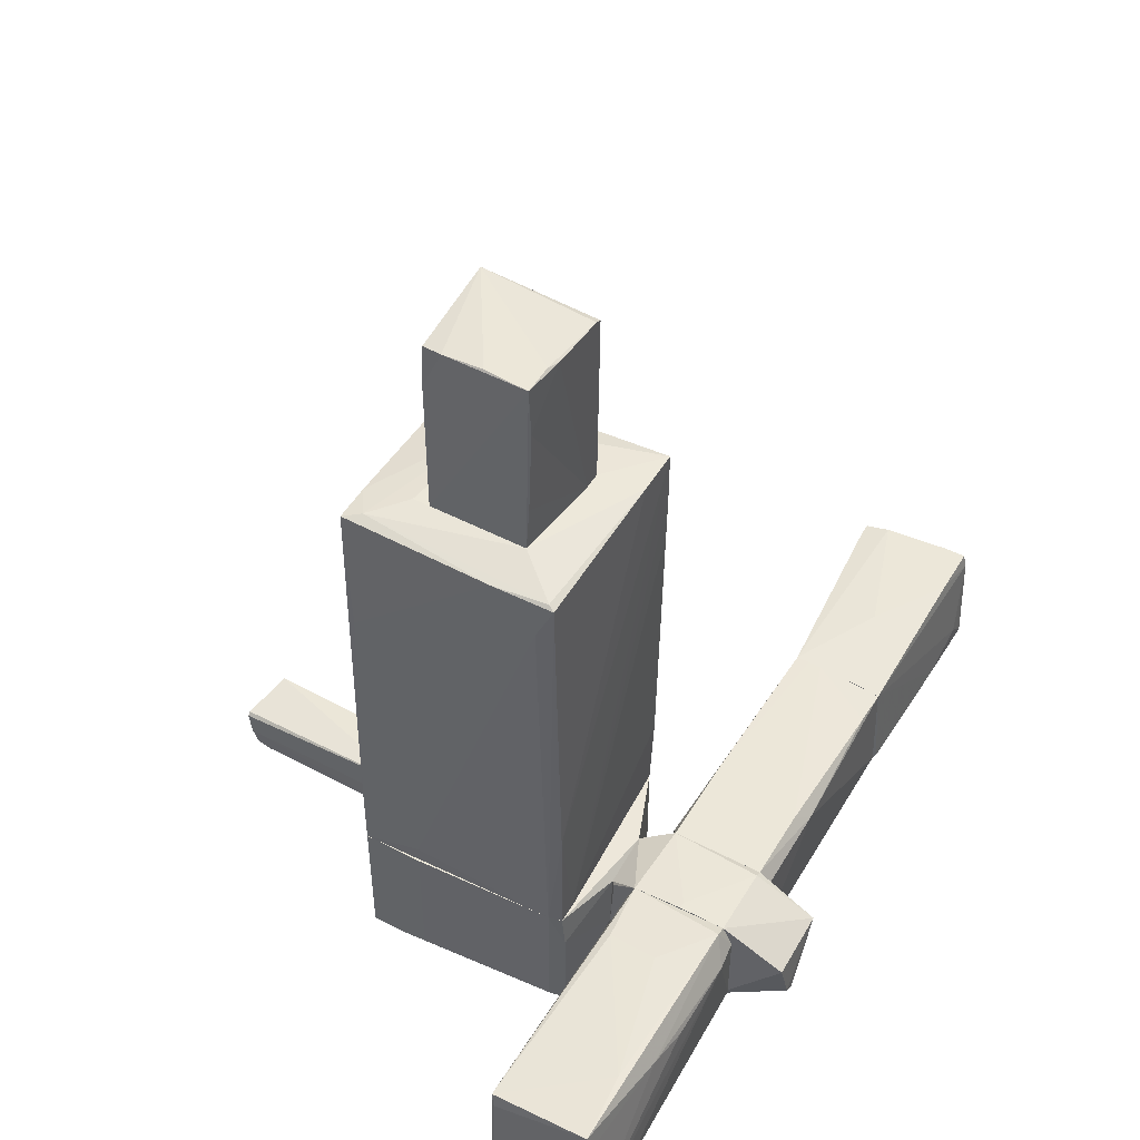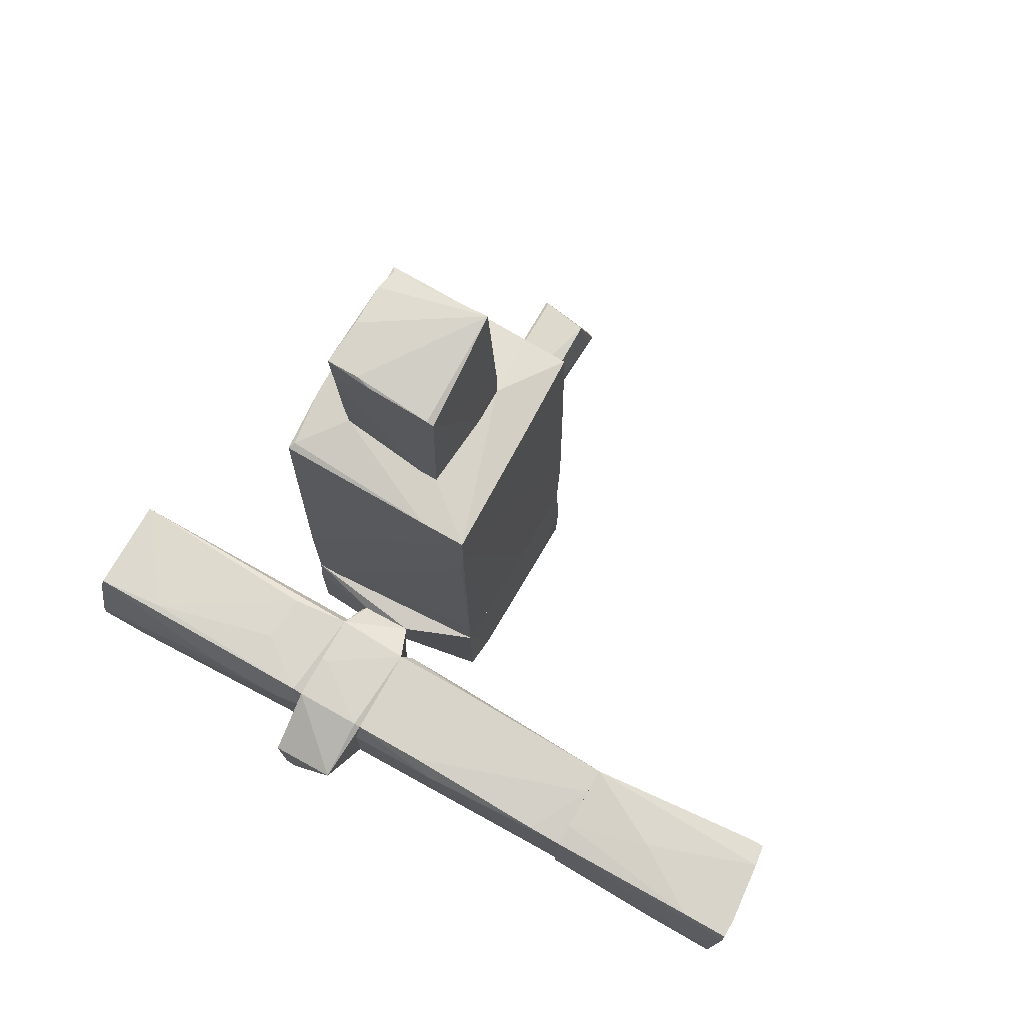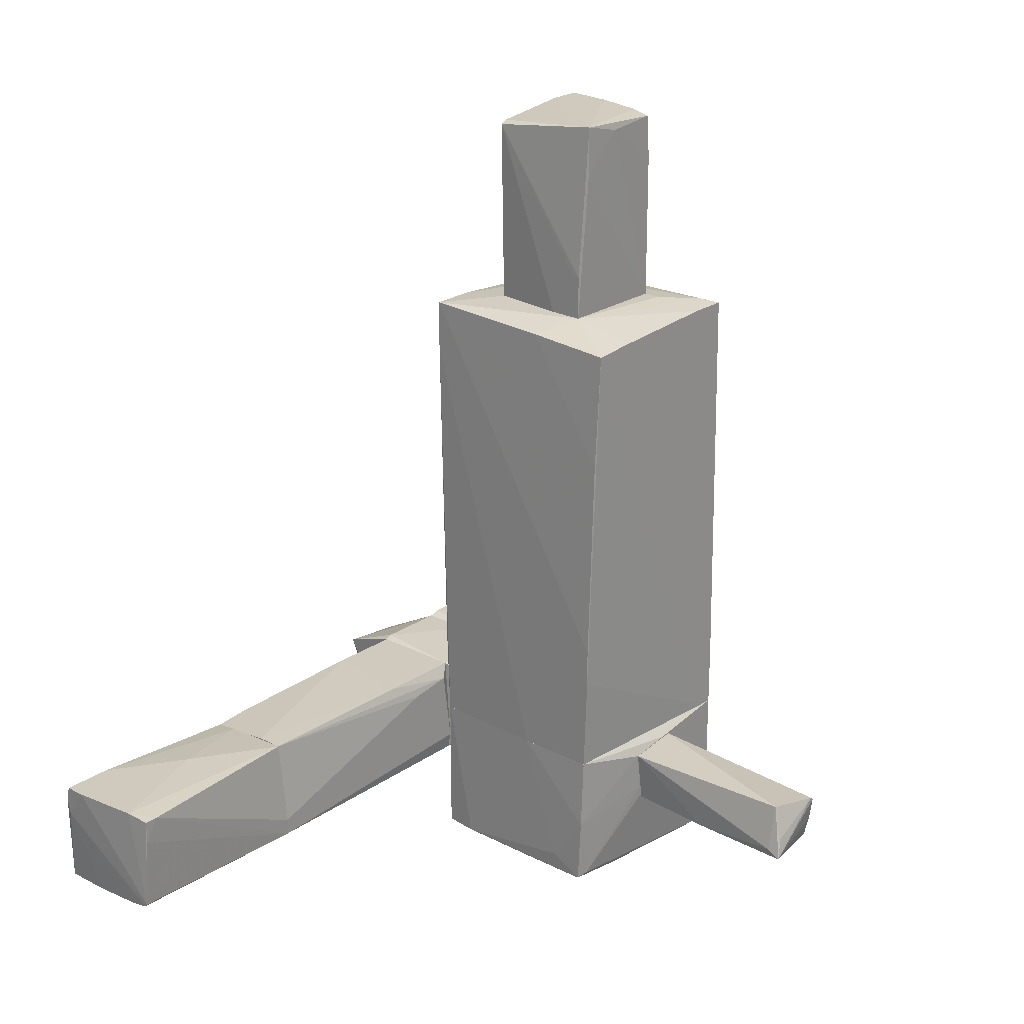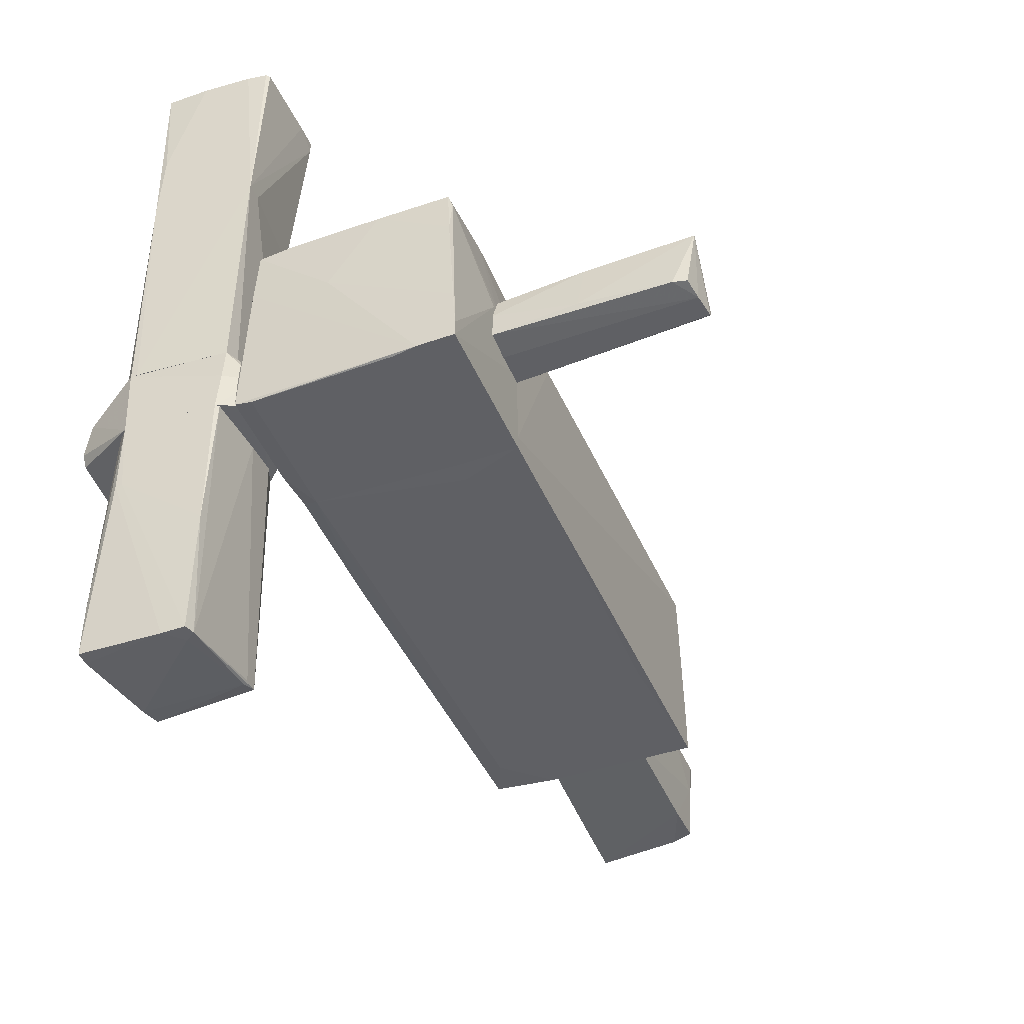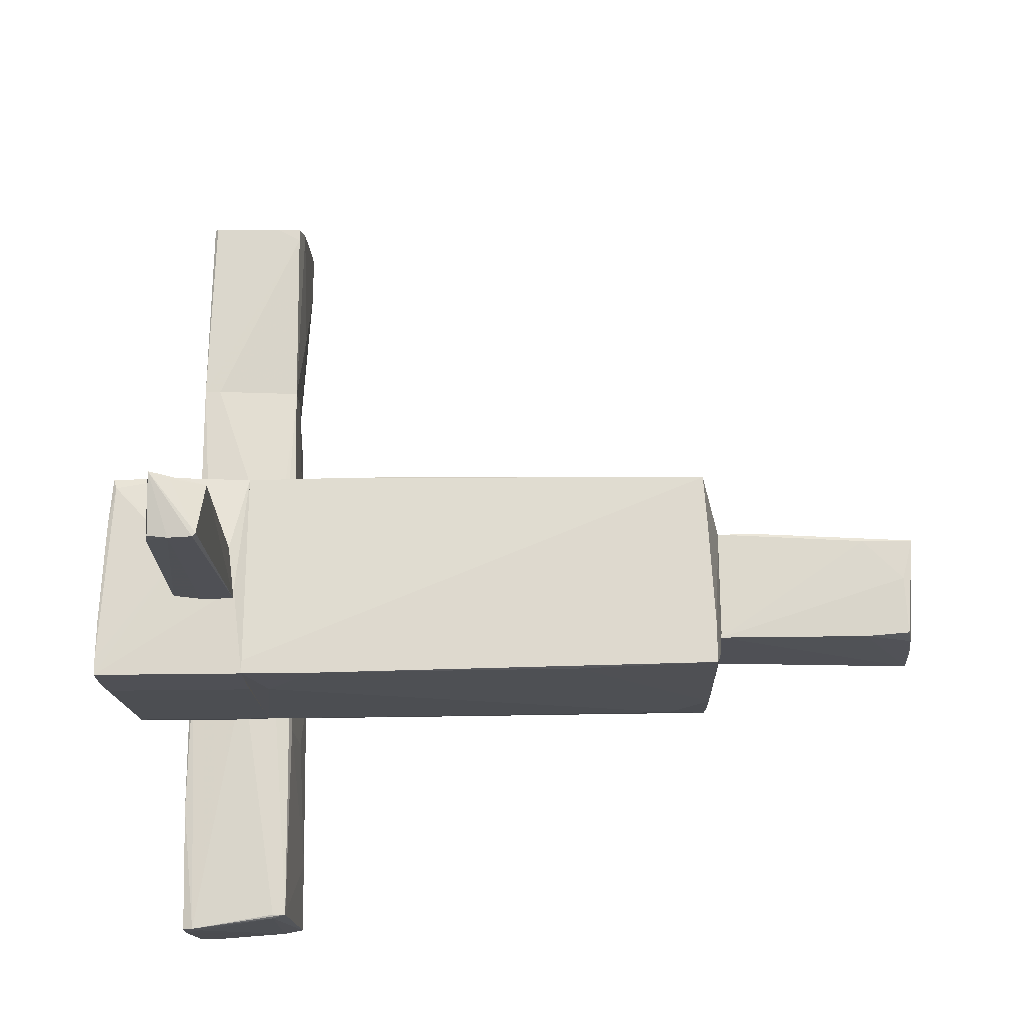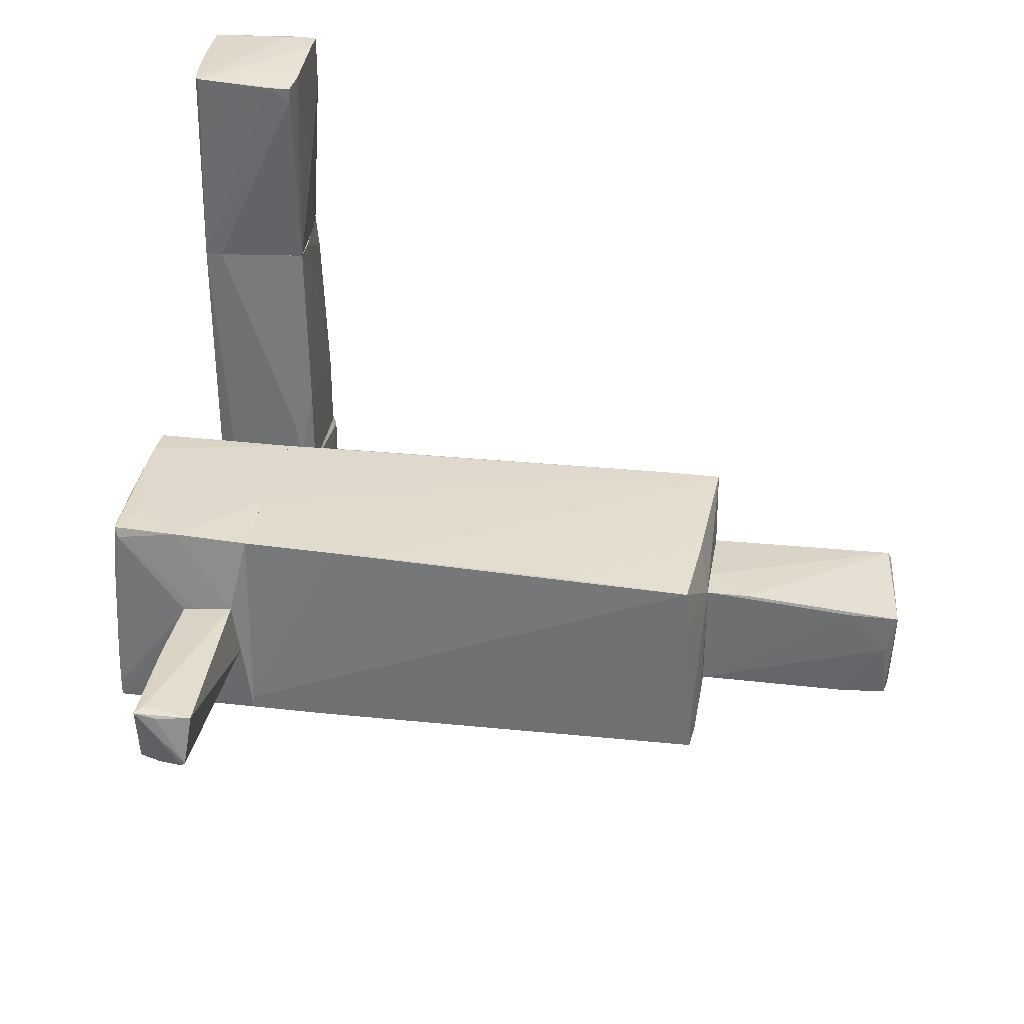
<metadata>
{"format":"obj","ext":"obj","renderer":"f3d","projection":"perspective","resolution":1024,"background":"white","views":[{"elev":49.6,"azim":-150.1,"up":"+Y"},{"elev":75.3,"azim":-60.5,"up":"+Y"},{"elev":23.1,"azim":41.4,"up":"+Y"},{"elev":-45.2,"azim":22.2,"up":"+Z"},{"elev":-19.3,"azim":92.2,"up":"+Z"},{"elev":33.8,"azim":99.0,"up":"+Z"}]}
</metadata>
<code>
o convex_0
v 3.671 -1.603 -0.0582
v 1.758 -1.603 -0.6189
v 1.758 -1.273 -0.6189
v 3.671 -1.372 -0.6189
v 1.758 -1.339 -0.0912
v 1.758 -1.867 -0.322
v 3.473 -1.834 -0.5859
v 3.572 -1.273 -0.0912
v 3.704 -1.801 0.007811
v 1.791 -1.834 -0.1241
v 1.758 -1.867 -0.5859
v 3.638 -1.603 -0.6189
v 3.671 -1.339 -0.5859
v 2.583 -1.867 -0.5199
v 2.649 -1.834 -0.0582
v 3.572 -1.735 0.007811
v 3.605 -1.801 -0.5859
f 12 9 17
f 2 3 4
f 3 2 5
f 5 2 6
f 3 5 8
f 1 8 9
f 5 6 10
f 6 2 11
f 7 11 12
f 2 4 12
f 4 9 12
f 11 2 12
f 4 3 13
f 3 8 13
f 8 1 13
f 1 9 13
f 9 4 13
f 7 9 14
f 6 11 14
f 11 7 14
f 5 10 15
f 10 6 15
f 6 14 15
f 14 9 15
f 8 5 16
f 9 8 16
f 5 15 16
f 15 9 16
f 9 7 17
f 7 12 17
o convex_1
v -1.442 -0.9765 -1.312
v -1.837 -2.164 -1.444
v -1.771 -2.164 -1.444
v -1.013 -1.933 -3.423
v -0.8808 -2.098 -0.6851
v -1.837 -0.9433 -3.29
v -0.8479 -1.009 -3.29
v -1.936 -1.207 -0.6849
v -2.002 -2.065 -3.356
v -0.8808 -1.042 -0.6851
v -0.9468 -2.098 -3.423
v -1.936 -2.065 -0.6849
v -1.837 -0.9765 -0.784
v -0.8149 -1.537 -0.7181
v -1.969 -1.24 -1.774
v -0.9138 -1.999 -3.423
v -0.9138 -2.131 -0.6851
v -1.837 -2.164 -0.6849
v -1.969 -1.24 -0.9488
v -0.8149 -1.207 -0.6851
v -0.9138 -2.131 -2.136
v -2.002 -1.933 -3.356
v -2.002 -2.065 -2.829
v -0.9468 -1.009 -1.279
v -1.771 -0.9433 -2.597
v -1.87 -1.141 -3.323
v -1.178 -2.098 -3.423
v -0.8479 -1.141 -3.29
v -1.837 -1.009 -0.6849
v -1.936 -1.141 -2.202
v -0.8808 -1.141 -3.323
f 43 23 48
f 20 19 28
f 28 21 33
f 31 22 33
f 19 20 35
f 26 19 35
f 25 29 35
f 20 34 35
f 34 22 35
f 29 25 36
f 25 30 36
f 24 27 37
f 31 24 37
f 22 31 37
f 35 22 37
f 20 28 38
f 33 22 38
f 28 33 38
f 34 20 38
f 22 34 38
f 36 32 39
f 36 39 40
f 26 35 40
f 35 29 40
f 29 36 40
f 39 26 40
f 27 24 41
f 18 30 41
f 30 27 41
f 24 23 42
f 30 18 42
f 23 30 42
f 18 41 42
f 41 24 42
f 39 43 44
f 19 26 44
f 28 19 44
f 21 28 44
f 26 39 44
f 43 21 44
f 24 31 45
f 33 24 45
f 31 33 45
f 30 25 46
f 27 30 46
f 25 35 46
f 37 27 46
f 35 37 46
f 30 23 47
f 36 30 47
f 32 36 47
f 39 32 47
f 23 43 47
f 43 39 47
f 23 24 48
f 33 21 48
f 24 33 48
f 21 43 48
o convex_2
v -2.497 -1.834 -0.4539
v -1.376 -1.009 -0.6188
v -1.376 -1.009 -0.6848
v -0.5839 -1.933 -0.2891
v -1.837 -1.042 0.07371
v -1.87 -2.164 0.07371
v -0.9138 -2.131 -0.6848
v -0.5839 -1.207 -0.05823
v -2.464 -1.339 -0.6518
v -0.8809 -2.098 0.07371
v -2.464 -1.273 0.007702
v -0.617 -1.273 -0.6188
v -1.837 -2.164 -0.6848
v -0.9138 -1.042 0.07371
v -1.837 -1.009 -0.6848
v -0.8809 -1.042 -0.6848
v -2.398 -1.9 -0.1572
v -0.5839 -1.9 -0.6188
v -1.837 -1.009 0.007702
v -2.497 -1.768 -0.5529
v -0.5839 -1.801 -0.1242
v -0.8809 -2.131 -0.2891
v -0.5839 -1.273 -0.5858
f 66 60 71
f 53 54 58
f 54 53 59
f 51 55 61
f 53 58 62
f 58 56 62
f 50 51 63
f 57 59 63
f 51 61 63
f 61 57 63
f 51 50 64
f 55 51 64
f 50 62 64
f 62 56 64
f 59 49 65
f 54 59 65
f 49 61 65
f 61 54 65
f 52 55 66
f 56 52 66
f 55 64 66
f 64 60 66
f 59 53 67
f 62 50 67
f 53 62 67
f 50 63 67
f 63 59 67
f 49 59 68
f 59 57 68
f 61 49 68
f 57 61 68
f 52 56 69
f 58 52 69
f 56 58 69
f 55 52 70
f 58 54 70
f 52 58 70
f 54 61 70
f 61 55 70
f 60 64 71
f 64 56 71
f 56 66 71
o convex_3
v -1.079 -1.075 2.647
v -1.87 -2.164 0.07378
v -1.936 -2.098 0.07378
v -0.9137 -1.042 0.07378
v -0.8478 -2.098 2.647
v -1.87 -1.141 2.647
v -1.903 -2.164 2.647
v -0.8808 -2.098 0.07378
v -1.837 -1.042 0.07378
v -0.9468 -1.075 2.647
v -1.936 -1.174 0.9975
v -0.8478 -1.174 0.1728
v -1.837 -1.042 0.7996
v -1.936 -1.207 0.07378
v -0.8478 -1.933 0.07378
v -0.8478 -1.933 2.647
v -0.9137 -1.042 0.9315
v -1.87 -1.108 2.284
v -1.804 -2.164 0.07378
v -0.8478 -1.24 0.6016
v -1.211 -1.075 2.647
f 84 89 92
f 73 74 75
f 76 72 77
f 74 73 78
f 76 77 78
f 73 75 79
f 75 74 80
f 72 76 81
f 74 78 82
f 78 77 82
f 75 80 84
f 80 82 84
f 80 74 85
f 74 82 85
f 82 80 85
f 79 75 86
f 76 79 86
f 75 83 86
f 83 76 86
f 81 76 87
f 76 83 87
f 72 81 88
f 83 75 88
f 81 83 88
f 75 84 88
f 82 77 89
f 84 82 89
f 78 73 90
f 76 78 90
f 73 79 90
f 79 76 90
f 83 81 91
f 81 87 91
f 87 83 91
f 77 72 92
f 72 88 92
f 88 84 92
f 89 77 92
o convex_4
v -1.969 -2.098 3.966
v -0.7818 -1.075 4.626
v -0.7818 -1.306 4.626
v -0.8478 -1.933 2.647
v -1.87 -1.141 2.647
v -1.87 -1.042 4.725
v -0.8478 -2.065 4.658
v -0.9468 -1.075 2.647
v -1.903 -2.164 2.647
v -1.969 -2.131 4.658
v -0.8478 -2.098 2.647
v -1.54 -2.131 4.658
v -1.408 -1.042 3.505
v -1.903 -1.174 4.725
v -1.013 -1.042 4.658
v -0.8148 -2.032 4.658
v -1.936 -2.098 2.647
v -1.87 -1.042 4.23
v -1.87 -2.164 3.438
v -1.046 -2.098 4.658
v -0.7818 -1.075 4.494
v -1.969 -1.933 4.46
v -1.639 -1.108 2.647
v -1.672 -1.042 4.725
v -1.87 -1.339 4.725
f 116 106 117
f 96 97 100
f 97 96 101
f 93 101 102
f 101 96 103
f 105 98 107
f 100 105 107
f 95 94 108
f 103 95 108
f 99 103 108
f 94 107 108
f 93 97 109
f 101 93 109
f 97 101 109
f 98 105 110
f 97 106 110
f 106 98 110
f 102 101 111
f 101 103 111
f 104 102 111
f 104 111 112
f 103 99 112
f 111 103 112
f 94 95 113
f 96 100 113
f 95 103 113
f 103 96 113
f 107 94 113
f 100 107 113
f 97 93 114
f 93 102 114
f 106 97 114
f 102 106 114
f 100 97 115
f 105 100 115
f 110 105 115
f 97 110 115
f 98 106 116
f 107 98 116
f 108 107 116
f 108 116 117
f 102 104 117
f 106 102 117
f 99 108 117
f 104 112 117
f 112 99 117
o convex_5
v 0.04293 5.455 -0.4869
v 1.098 3.972 0.2057
v 1.032 3.972 0.2057
v 1.098 3.543 -0.8827
v 0.04293 3.543 0.1397
v 1.131 5.489 0.1067
v 1.098 5.423 -0.8497
v 0.1419 3.543 -0.8827
v 0.04293 5.357 0.1727
v 0.07596 5.489 -0.9158
v 1.098 3.543 0.2057
v 0.9003 5.455 -0.8827
v 0.7683 3.543 0.2057
v 0.04293 3.543 -0.02536
v 0.07596 4.961 -0.8827
v 1.131 5.39 -0.2892
v 1.131 4.994 0.1067
v 1.098 4.994 -0.8826
v 0.07596 5.489 -0.6188
v 0.04293 5.389 0.1067
v 0.5048 5.489 -0.8827
v 0.1089 4.038 -0.8827
f 131 132 139
f 121 122 125
f 120 119 126
f 118 122 126
f 119 123 126
f 121 125 127
f 119 120 128
f 122 121 128
f 123 119 128
f 123 124 129
f 120 126 130
f 126 122 130
f 128 120 130
f 122 128 130
f 122 118 131
f 125 122 131
f 118 127 132
f 131 118 132
f 124 123 133
f 128 121 134
f 123 128 134
f 121 133 134
f 133 123 134
f 121 127 135
f 129 124 135
f 127 129 135
f 133 121 135
f 124 133 135
f 127 118 136
f 123 127 136
f 118 126 137
f 126 123 137
f 136 118 137
f 123 136 137
f 127 123 138
f 123 129 138
f 129 127 138
f 127 125 139
f 125 131 139
f 132 127 139
o convex_6
v 1.263 -2.394 0.7005
v 1.131 -2.592 -1.378
v 1.131 -1.174 -1.378
v -0.5838 -1.207 -0.05843
v -0.4517 -2.526 -1.278
v 1.626 -1.174 0.6671
v -0.3197 -2.592 0.6344
v 1.725 -2.625 -1.377
v -0.4187 -1.174 -1.278
v -0.3197 -1.174 0.6344
v 1.725 -1.174 -1.377
v 1.593 -2.559 0.7005
v 1.758 -1.735 -0.1243
v -0.5838 -1.9 -0.6186
v 0.4386 -2.625 -0.09118
v -0.5838 -1.9 -0.1573
v -0.2869 -1.174 -1.311
v 1.758 -1.273 -0.5198
v -0.5838 -1.273 -0.5859
v 0.009927 -2.592 0.6673
v 1.626 -2.592 0.2054
v 1.626 -1.9 0.7005
v -0.2869 -2.526 -1.311
v 1.362 -2.625 -1.378
v 1.626 -2.526 0.6014
v -0.3529 -2.592 0.1065
v -0.4517 -1.537 -1.278
v 1.758 -1.339 -0.09138
v 0.9003 -2.592 0.6673
v 1.692 -2.625 -0.8165
v 0.8345 -1.174 0.6673
v -0.4517 -2.526 -0.9815
v 1.758 -1.834 -0.1573
v 1.725 -2.625 -1.213
f 147 172 173
f 145 142 148
f 145 148 149
f 143 146 149
f 148 143 149
f 142 145 150
f 146 143 155
f 143 153 155
f 153 144 155
f 142 141 156
f 148 142 156
f 150 145 157
f 147 150 157
f 143 148 158
f 153 143 158
f 140 149 159
f 149 146 159
f 151 140 159
f 146 154 159
f 140 151 161
f 156 141 162
f 144 156 162
f 141 142 163
f 142 150 163
f 150 147 163
f 147 154 163
f 162 141 163
f 144 162 163
f 151 160 164
f 161 151 164
f 152 161 164
f 154 146 165
f 144 163 165
f 163 154 165
f 144 153 166
f 156 144 166
f 148 156 166
f 158 148 166
f 153 158 166
f 157 145 167
f 152 157 167
f 145 161 167
f 161 152 167
f 151 159 168
f 159 154 168
f 160 151 168
f 160 168 169
f 154 147 169
f 168 154 169
f 145 149 170
f 149 140 170
f 161 145 170
f 140 161 170
f 146 155 171
f 155 144 171
f 165 146 171
f 144 165 171
f 147 157 172
f 157 152 172
f 152 164 172
f 172 164 173
f 164 160 173
f 160 169 173
f 169 147 173
o convex_7
v 1.725 3.411 0.1725
v -0.419 -1.174 -1.278
v -0.2869 -1.174 -1.311
v 1.626 -1.174 0.6671
v -0.3858 3.509 0.6673
v 1.725 3.477 -1.311
v 1.725 -1.174 -1.377
v -0.3528 3.411 -1.278
v -0.3199 -1.174 0.6343
v 1.725 3.377 0.6014
v -0.1879 3.048 -1.311
v 1.263 3.543 -0.8827
v 1.098 3.543 0.2055
v 0.1418 3.543 -0.8827
v 1.659 -0.2171 0.6671
v 1.131 -0.9761 -1.377
v -0.3528 -0.3491 0.6343
v -0.419 0.1126 -1.278
v 1.659 2.124 -1.345
v 0.8344 -1.174 0.6673
v 1.692 2.19 0.6345
v -0.419 -1.174 -1.08
v -0.3858 3.509 0.2385
v 0.2409 3.443 -1.311
v -0.3858 2.453 0.6343
v 1.725 -1.174 -1.245
v 0.04296 3.543 0.1394
v 0.9003 3.443 0.6343
v 1.659 0.1458 0.6671
v 1.56 3.509 -1.212
v -0.3858 3.014 0.6673
v -0.2869 3.443 -1.245
v 1.725 3.477 -0.9486
v 1.725 -0.4812 -1.377
f 189 192 207
f 175 176 177
f 179 174 180
f 177 176 180
f 175 177 182
f 180 174 183
f 176 181 184
f 183 174 186
f 186 185 187
f 180 176 189
f 176 184 189
f 176 175 191
f 181 176 191
f 189 184 192
f 182 177 193
f 177 188 193
f 188 183 194
f 175 182 195
f 182 190 195
f 191 175 195
f 178 191 195
f 191 178 196
f 181 191 196
f 184 181 197
f 179 192 197
f 192 184 197
f 195 190 198
f 177 180 199
f 180 183 199
f 188 177 199
f 183 188 199
f 178 186 200
f 186 187 200
f 196 178 200
f 187 196 200
f 183 186 201
f 186 178 201
f 178 194 201
f 194 183 201
f 178 193 202
f 193 188 202
f 194 178 202
f 188 194 202
f 185 186 203
f 187 185 203
f 179 197 203
f 190 182 204
f 182 193 204
f 193 178 204
f 178 195 204
f 198 190 204
f 195 198 204
f 196 187 205
f 181 196 205
f 197 181 205
f 187 203 205
f 203 197 205
f 174 179 206
f 186 174 206
f 179 203 206
f 203 186 206
f 179 180 207
f 180 189 207
f 192 179 207

</code>
